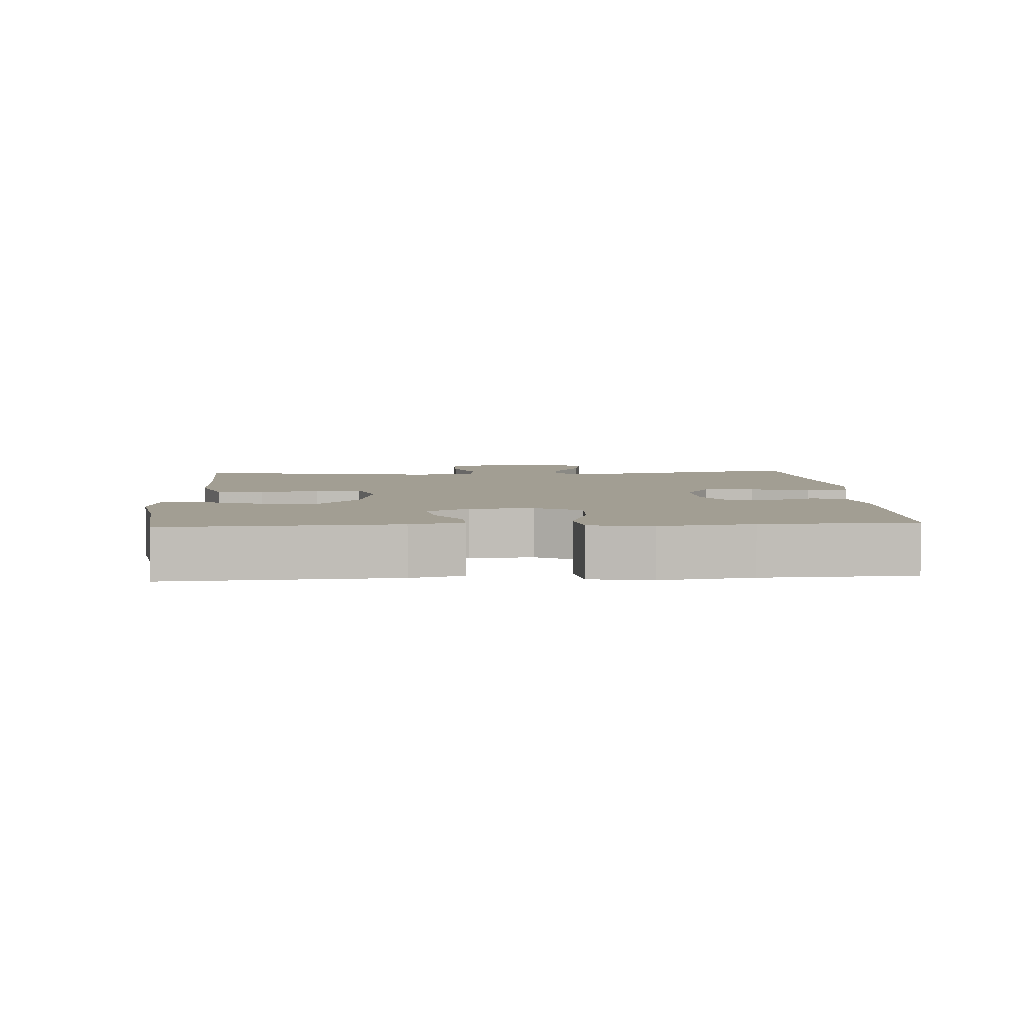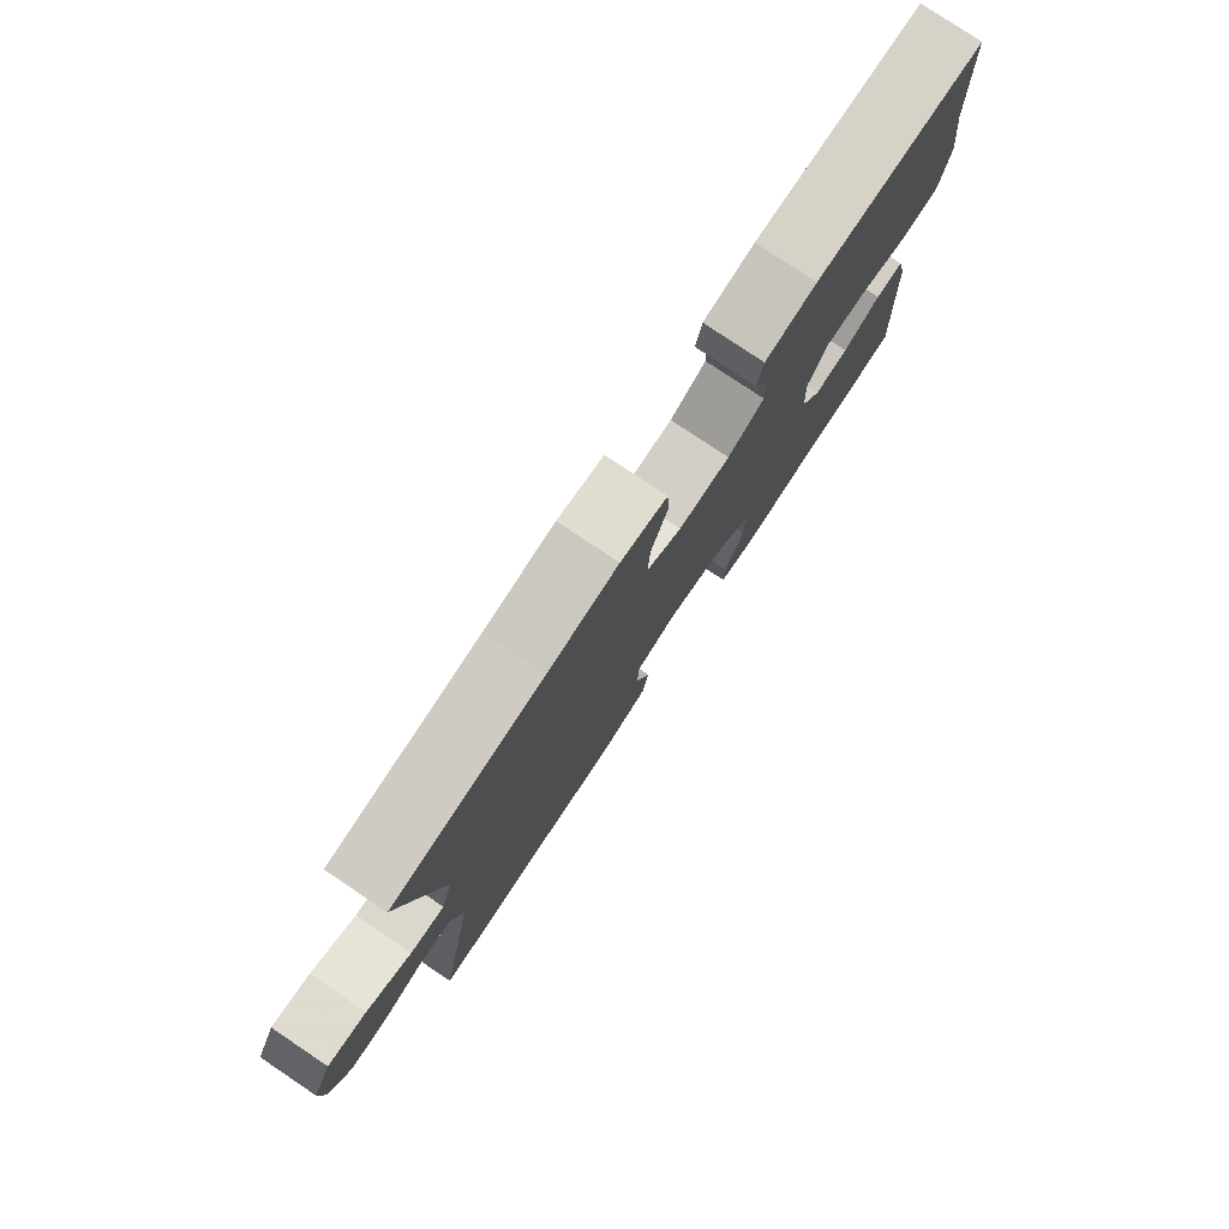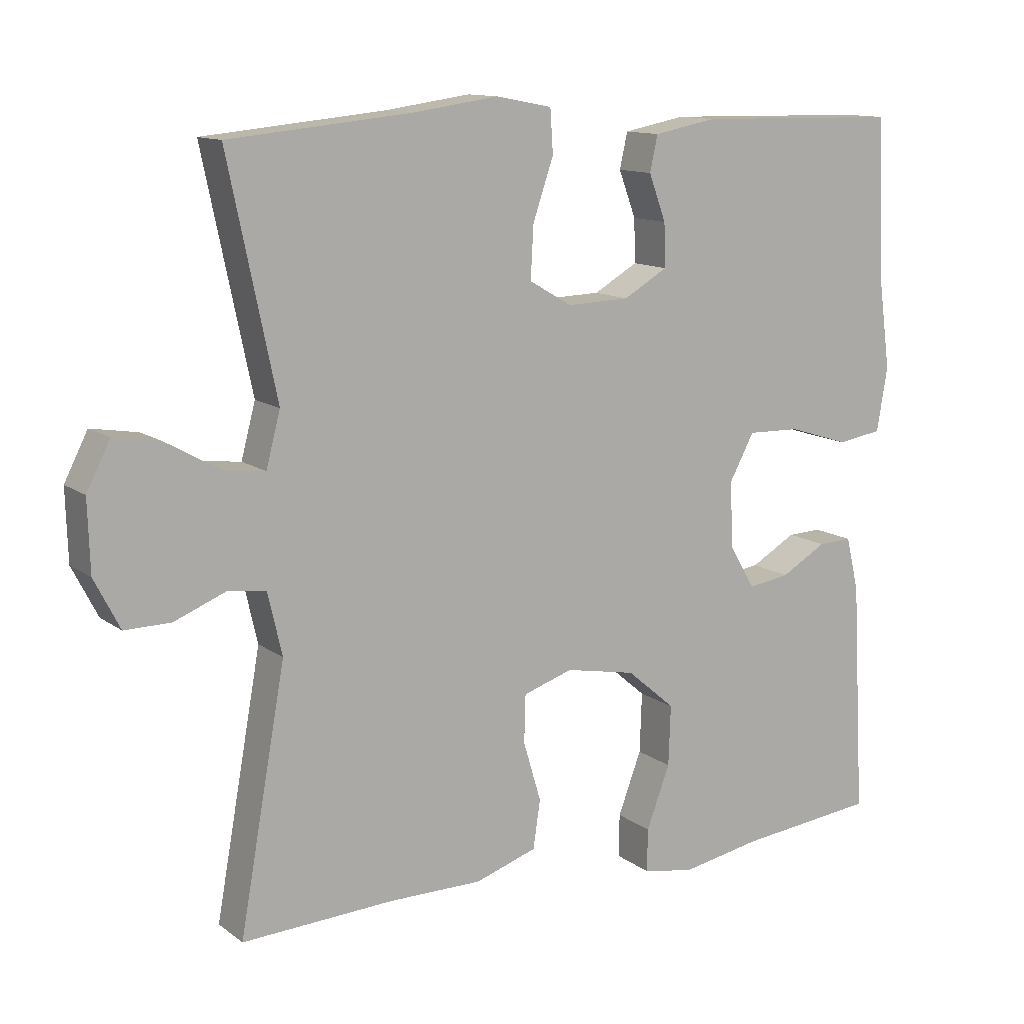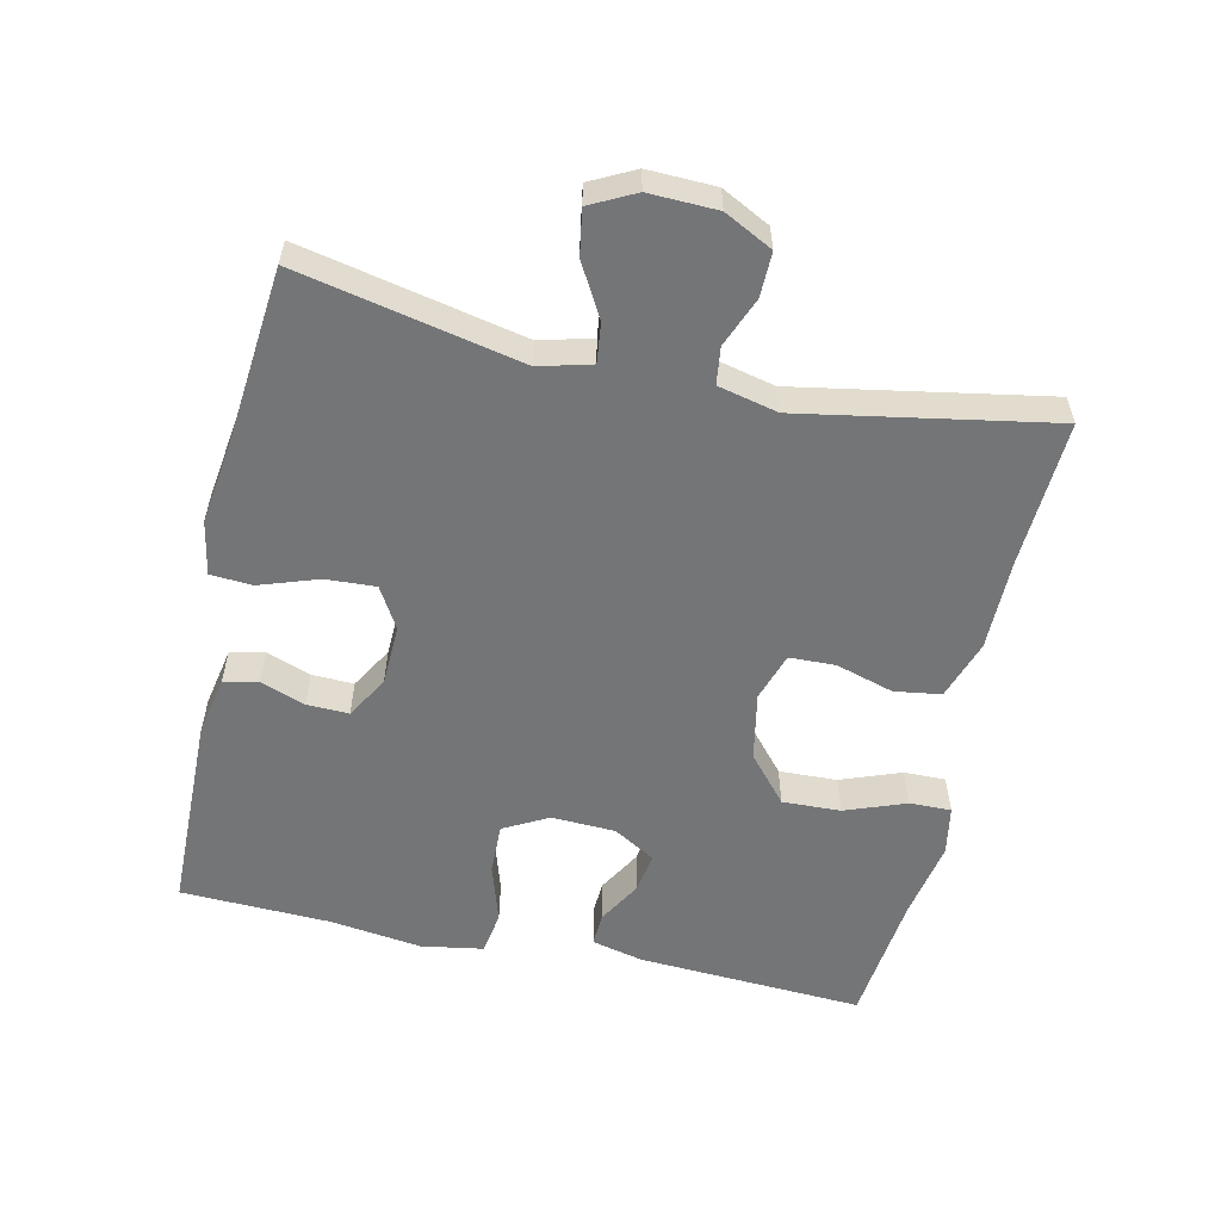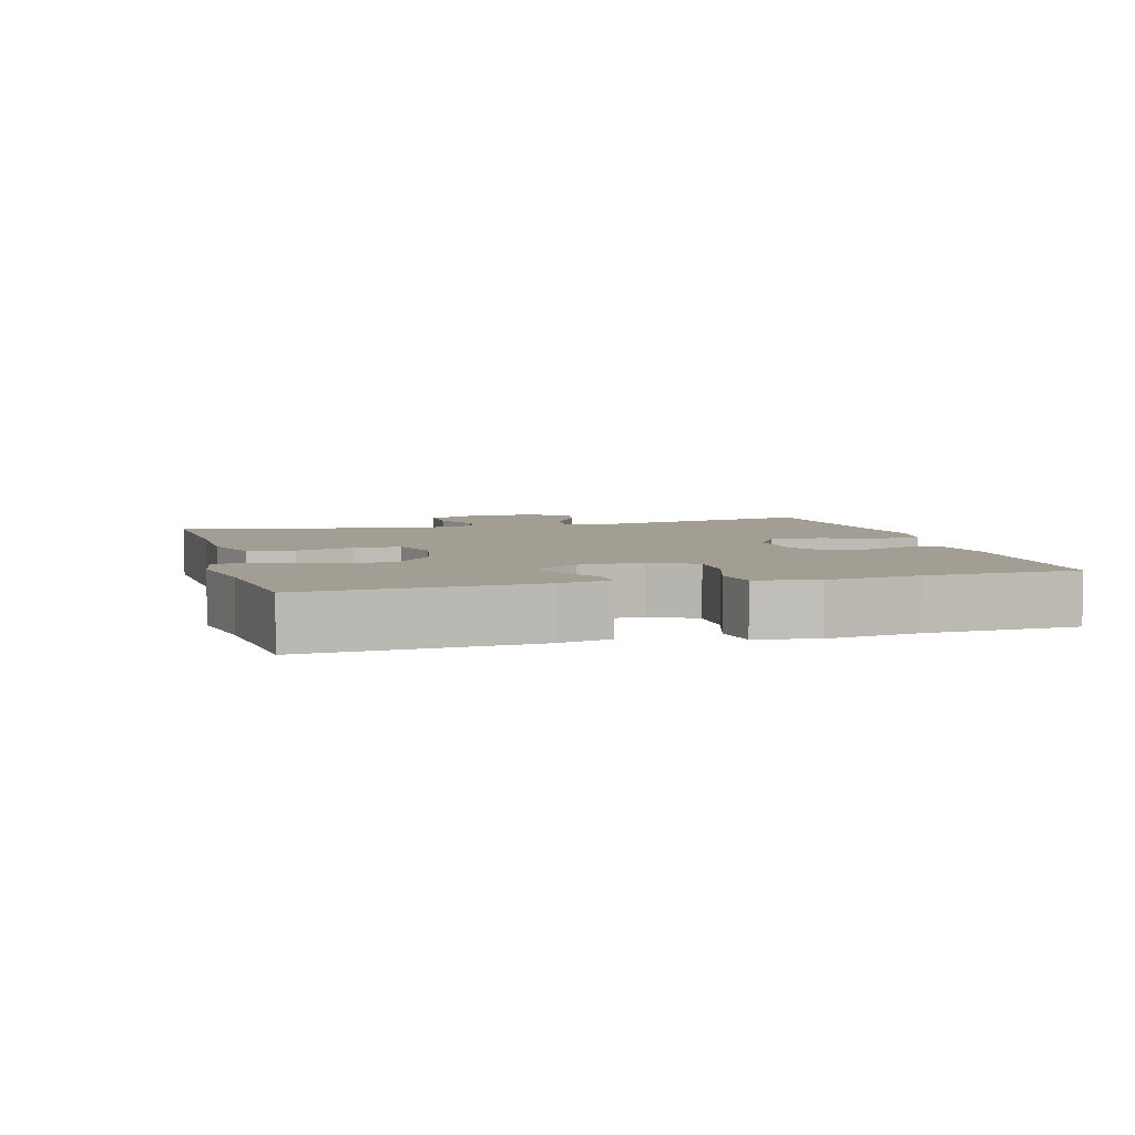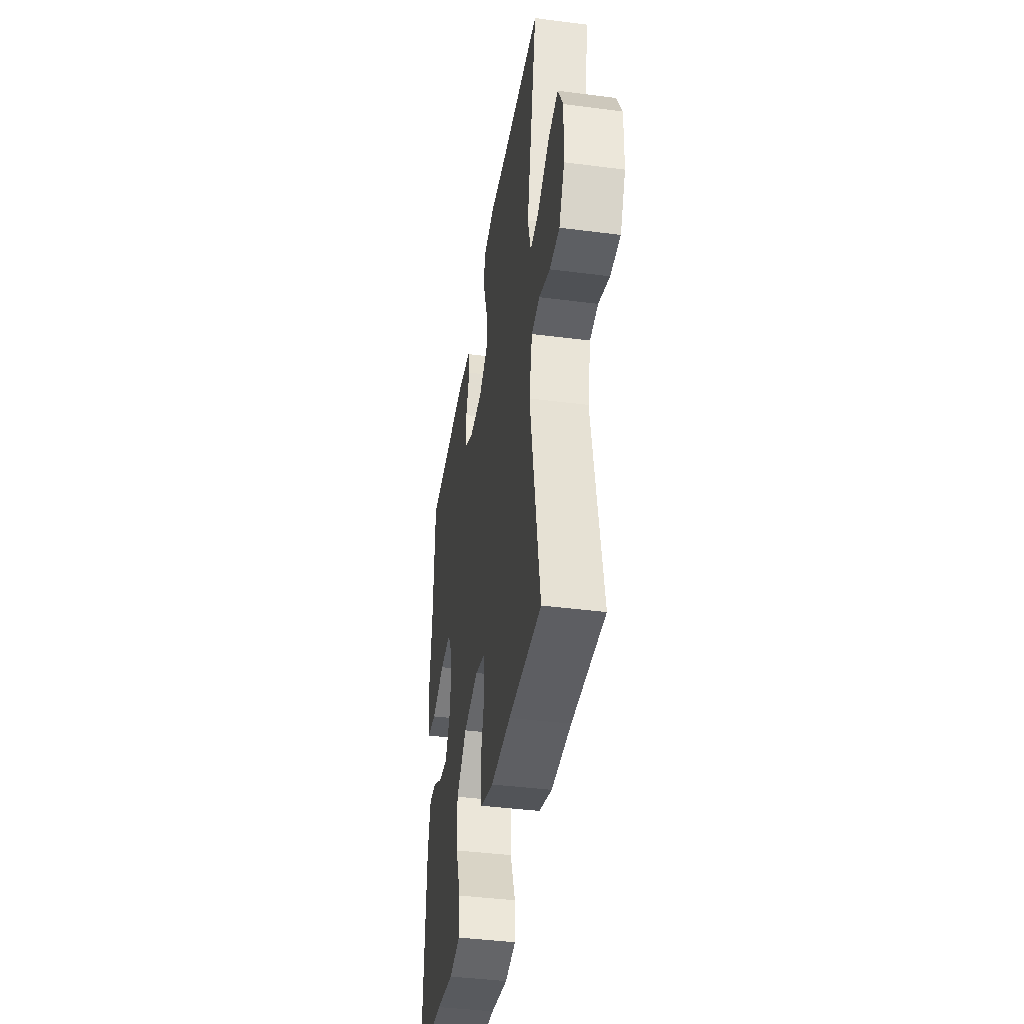
<metadata>
{"format":"obj","ext":"obj","renderer":"f3d","projection":"perspective","resolution":1024,"background":"white","views":[{"elev":5.1,"azim":-93.6,"up":"+Y"},{"elev":79.2,"azim":123.8,"up":"+Z"},{"elev":12.3,"azim":148.3,"up":"+Z"},{"elev":-56.5,"azim":77.5,"up":"+Y"},{"elev":5.2,"azim":-105.6,"up":"+Y"},{"elev":-41.3,"azim":81.1,"up":"+Z"}]}
</metadata>
<code>
v -0.5 0.07 -0.5
v -0.482 0.07 -0.171
v -0.464 0.07 -0.095
v -0.416 0.07 -0.097
v -0.352 0.07 -0.134
v -0.293 0.07 -0.143
v -0.257 0.07 -0.082
v -0.253 0.07 0.011
v -0.288 0.07 0.076
v -0.362 0.07 0.074
v -0.448 0.07 0.047
v -0.511 0.07 0.057
v -0.526 0.07 0.147
v -0.508 0.07 0.281
v -0.5 0.07 0.5
v -0.21 0.07 0.505
v -0.122 0.07 0.488
v -0.111 0.07 0.438
v -0.135 0.07 0.373
v -0.137 0.07 0.312
v -0.075 0.07 0.276
v 0.013 0.07 0.273
v 0.073 0.07 0.308
v 0.069 0.07 0.381
v 0.04 0.07 0.466
v 0.044 0.07 0.527
v 0.123 0.07 0.542
v 0.243 0.07 0.525
v 0.5 0.07 0.5
v 0.432 0.07 0.176
v 0.452 0.07 0.1
v 0.51 0.07 0.107
v 0.586 0.07 0.15
v 0.652 0.07 0.161
v 0.685 0.07 0.096
v 0.682 0.07 -0.003
v 0.646 0.07 -0.073
v 0.581 0.07 -0.072
v 0.509 0.07 -0.043
v 0.455 0.07 -0.05
v 0.435 0.07 -0.137
v 0.5 0.07 -0.5
v 0.285 0.07 -0.489
v 0.154 0.07 -0.489
v 0.067 0.07 -0.46
v 0.057 0.07 -0.392
v 0.082 0.07 -0.308
v 0.08 0.07 -0.241
v 0.01 0.07 -0.218
v -0.089 0.07 -0.237
v -0.157 0.07 -0.295
v -0.154 0.07 -0.38
v -0.121 0.07 -0.468
v -0.12 0.07 -0.529
v -0.192 0.07 -0.542
v -0.306 0.07 -0.521
v -0.5 0 -0.5
v -0.482 0 -0.171
v -0.464 0 -0.095
v -0.416 0 -0.097
v -0.352 0 -0.134
v -0.293 0 -0.143
v -0.257 0 -0.082
v -0.253 0 0.011
v -0.288 0 0.076
v -0.362 0 0.074
v -0.448 0 0.047
v -0.511 0 0.057
v -0.526 0 0.147
v -0.508 0 0.281
v -0.5 0 0.5
v -0.21 0 0.505
v -0.122 0 0.488
v -0.111 0 0.438
v -0.135 0 0.373
v -0.137 0 0.312
v -0.075 0 0.276
v 0.013 0 0.273
v 0.073 0 0.308
v 0.069 0 0.381
v 0.04 0 0.466
v 0.044 0 0.527
v 0.123 0 0.542
v 0.243 0 0.525
v 0.5 0 0.5
v 0.432 0 0.176
v 0.452 0 0.1
v 0.51 0 0.107
v 0.586 0 0.15
v 0.652 0 0.161
v 0.685 0 0.096
v 0.682 0 -0.003
v 0.646 0 -0.073
v 0.581 0 -0.072
v 0.509 0 -0.043
v 0.455 0 -0.05
v 0.435 0 -0.137
v 0.5 0 -0.5
v 0.285 0 -0.489
v 0.154 0 -0.489
v 0.067 0 -0.46
v 0.057 0 -0.392
v 0.082 0 -0.308
v 0.08 0 -0.241
v 0.01 0 -0.218
v -0.089 0 -0.237
v -0.157 0 -0.295
v -0.154 0 -0.38
v -0.121 0 -0.468
v -0.12 0 -0.529
v -0.192 0 -0.542
v -0.306 0 -0.521
f 53 54 55 56
f 52 53 56 1
f 51 52 1 2
f 50 51 2 3
f 44 45 46 47
f 43 44 47 48
f 41 42 43 48
f 40 41 48 49
f 36 37 38 39
f 36 39 40
f 35 36 40
f 32 33 34 35
f 31 32 35 40
f 30 31 40 49
f 28 29 30 49
f 24 25 26 27
f 23 24 27 28
f 16 17 18 19
f 14 15 16 19
f 14 19 20
f 13 14 20 21
f 10 11 12 13
f 9 10 13 21
f 3 4 5
f 50 3 5
f 50 5 6
f 23 28 49 50
f 22 23 50 6
f 8 9 21 22
f 7 8 22
f 6 7 22
f 112 111 110 109
f 57 112 109 108
f 58 57 108 107
f 59 58 107 106
f 103 102 101 100
f 104 103 100 99
f 104 99 98 97
f 105 104 97 96
f 95 94 93 92
f 96 95 92
f 96 92 91
f 91 90 89 88
f 96 91 88 87
f 105 96 87 86
f 105 86 85 84
f 83 82 81 80
f 84 83 80 79
f 75 74 73 72
f 75 72 71 70
f 76 75 70
f 77 76 70 69
f 69 68 67 66
f 77 69 66 65
f 61 60 59
f 61 59 106
f 62 61 106
f 106 105 84 79
f 62 106 79 78
f 78 77 65 64
f 78 64 63
f 78 63 62
f 1 57 58 2
f 2 58 59 3
f 3 59 60 4
f 4 60 61 5
f 5 61 62 6
f 6 62 63 7
f 7 63 64 8
f 8 64 65 9
f 9 65 66 10
f 10 66 67 11
f 11 67 68 12
f 12 68 69 13
f 13 69 70 14
f 14 70 71 15
f 15 71 72 16
f 16 72 73 17
f 17 73 74 18
f 18 74 75 19
f 19 75 76 20
f 20 76 77 21
f 21 77 78 22
f 22 78 79 23
f 23 79 80 24
f 24 80 81 25
f 25 81 82 26
f 26 82 83 27
f 27 83 84 28
f 28 84 85 29
f 29 85 86 30
f 30 86 87 31
f 31 87 88 32
f 32 88 89 33
f 33 89 90 34
f 34 90 91 35
f 35 91 92 36
f 36 92 93 37
f 37 93 94 38
f 38 94 95 39
f 39 95 96 40
f 40 96 97 41
f 41 97 98 42
f 42 98 99 43
f 43 99 100 44
f 44 100 101 45
f 45 101 102 46
f 46 102 103 47
f 47 103 104 48
f 48 104 105 49
f 49 105 106 50
f 50 106 107 51
f 51 107 108 52
f 52 108 109 53
f 53 109 110 54
f 54 110 111 55
f 55 111 112 56
f 56 112 57 1

</code>
